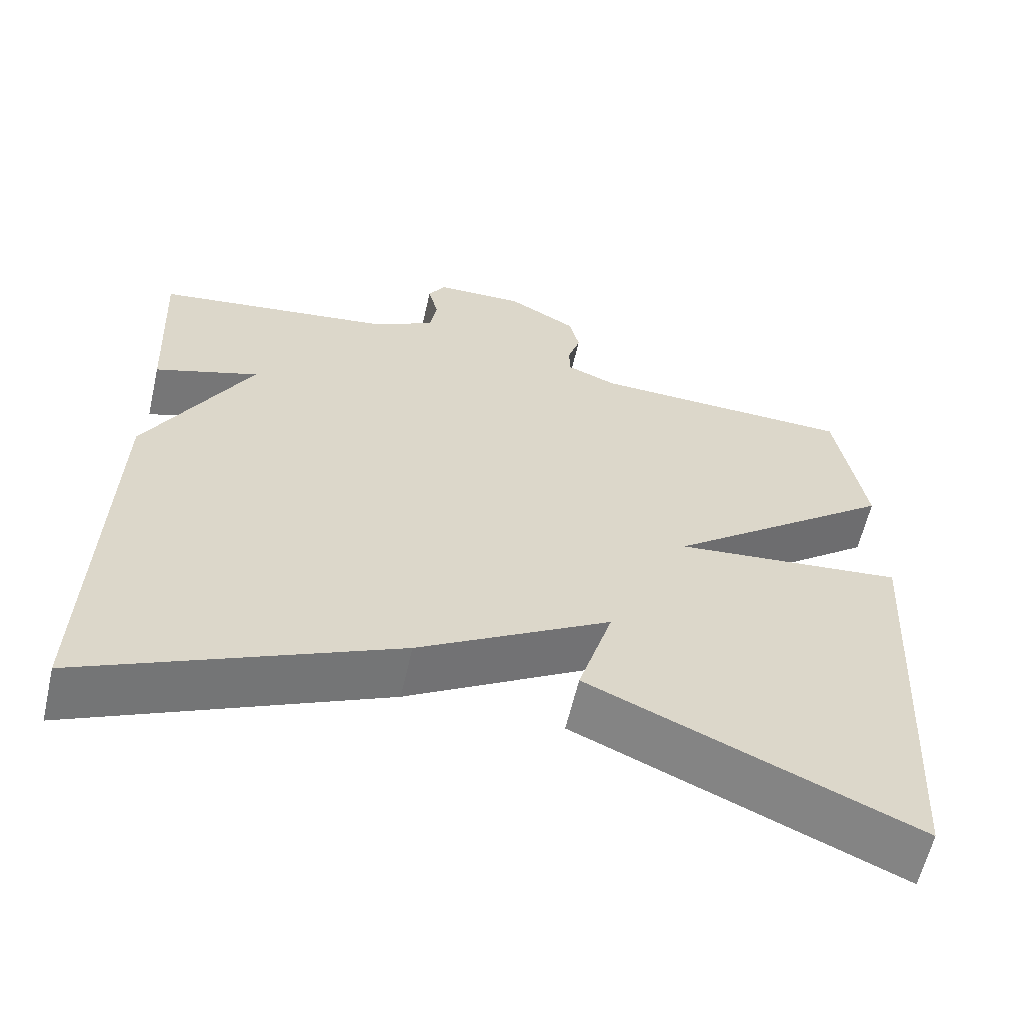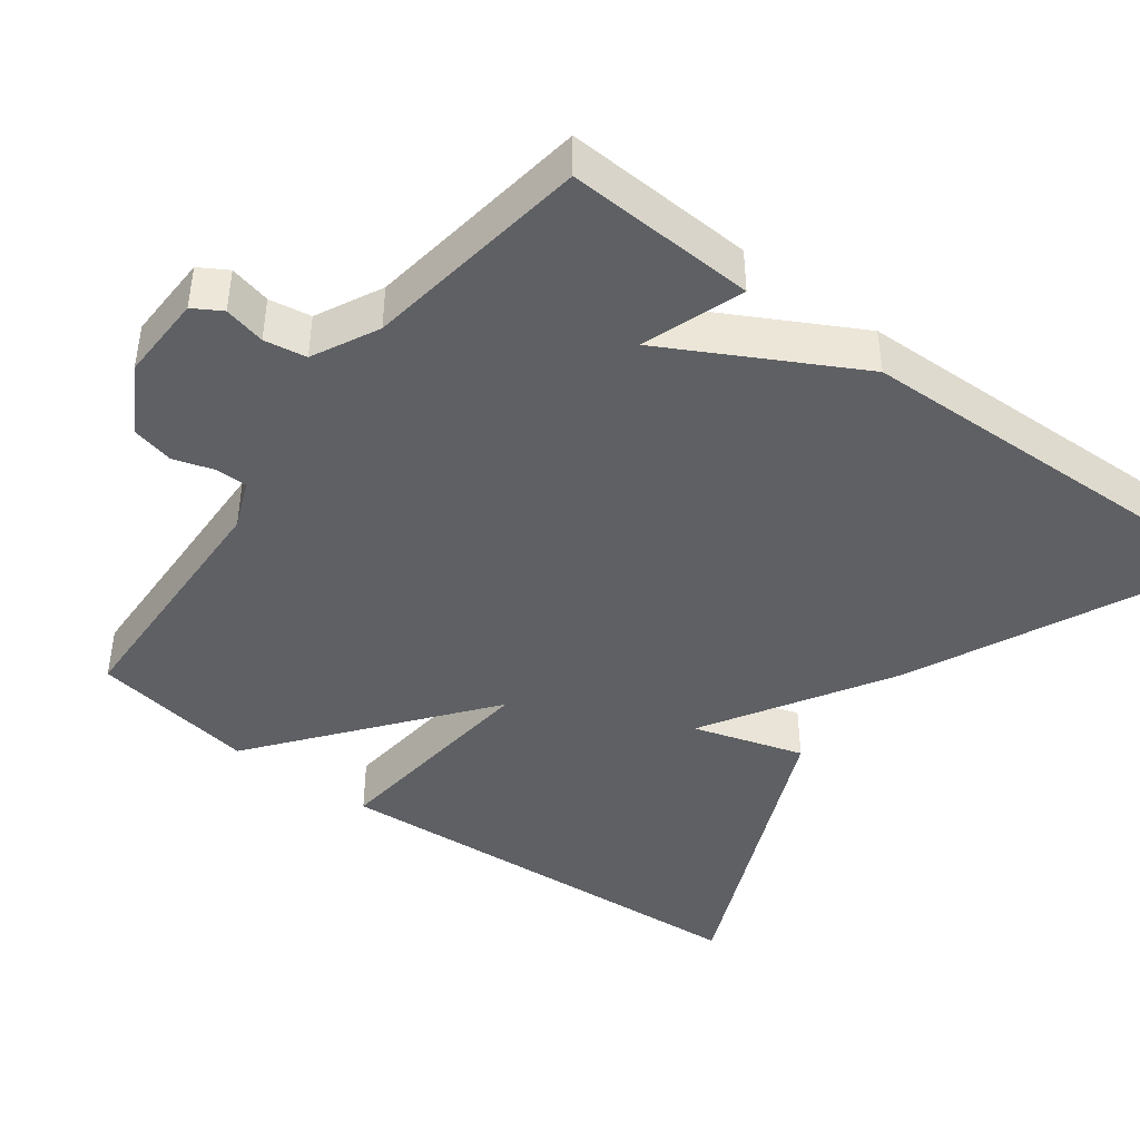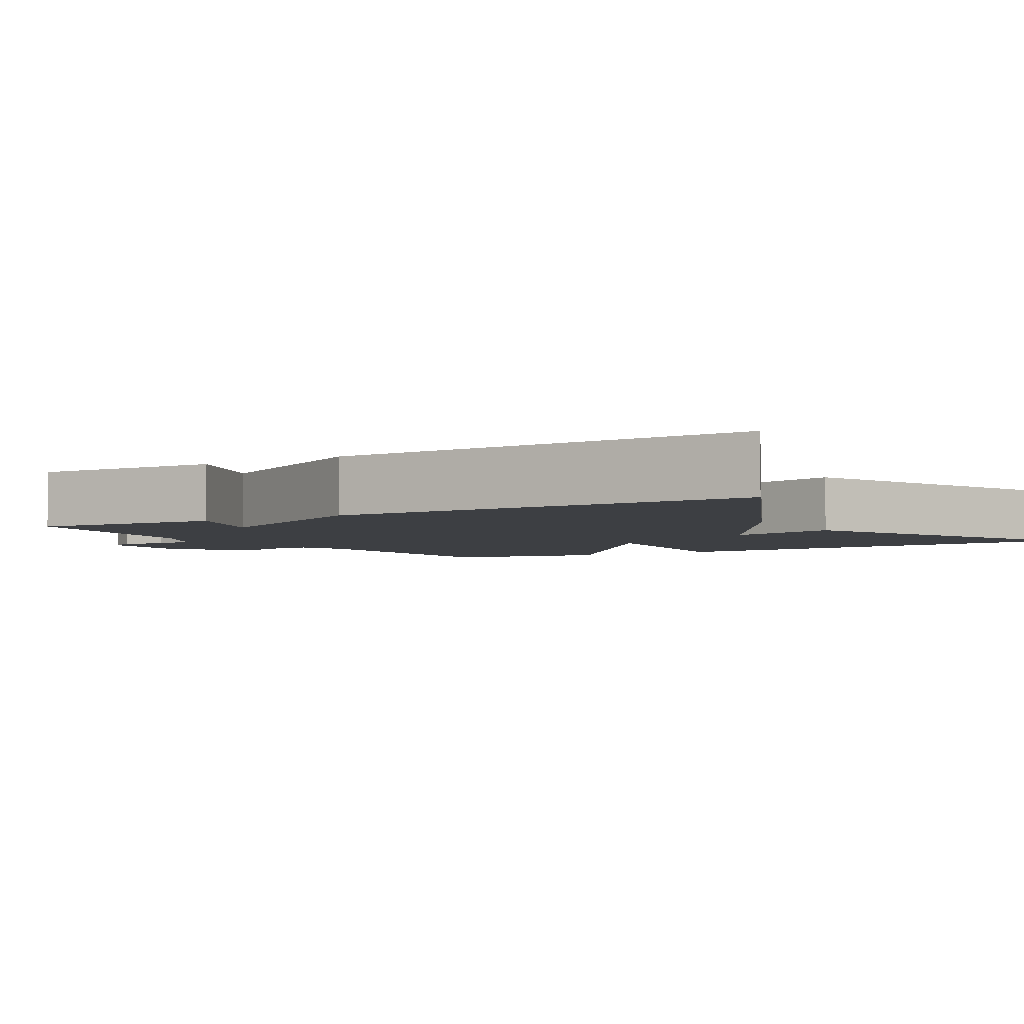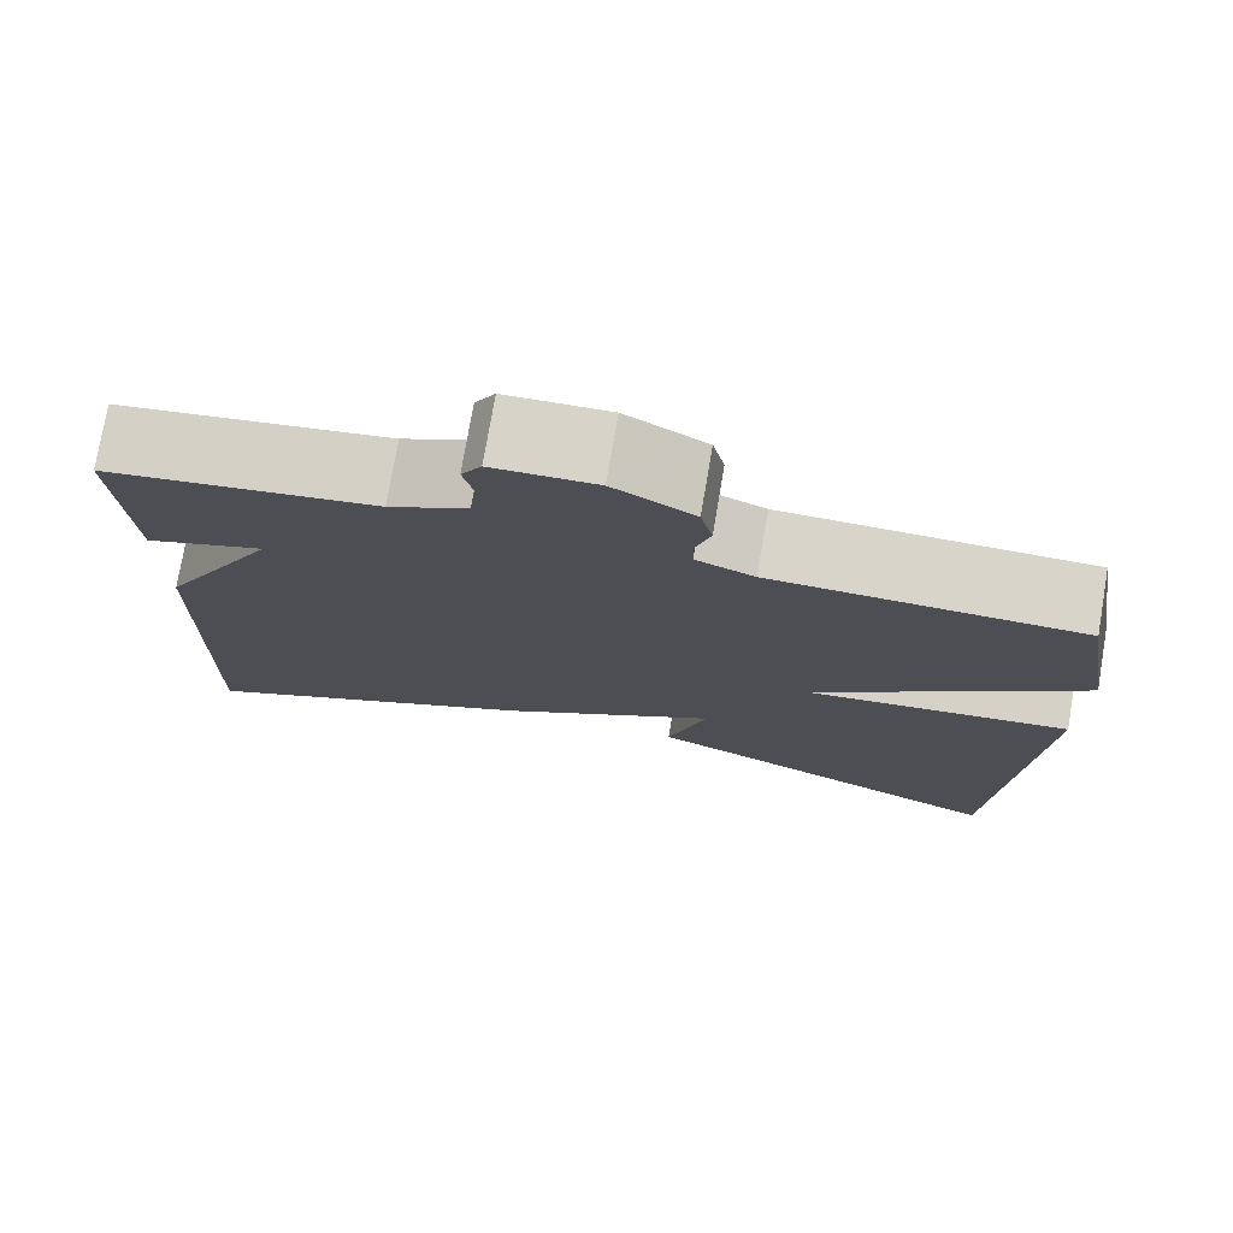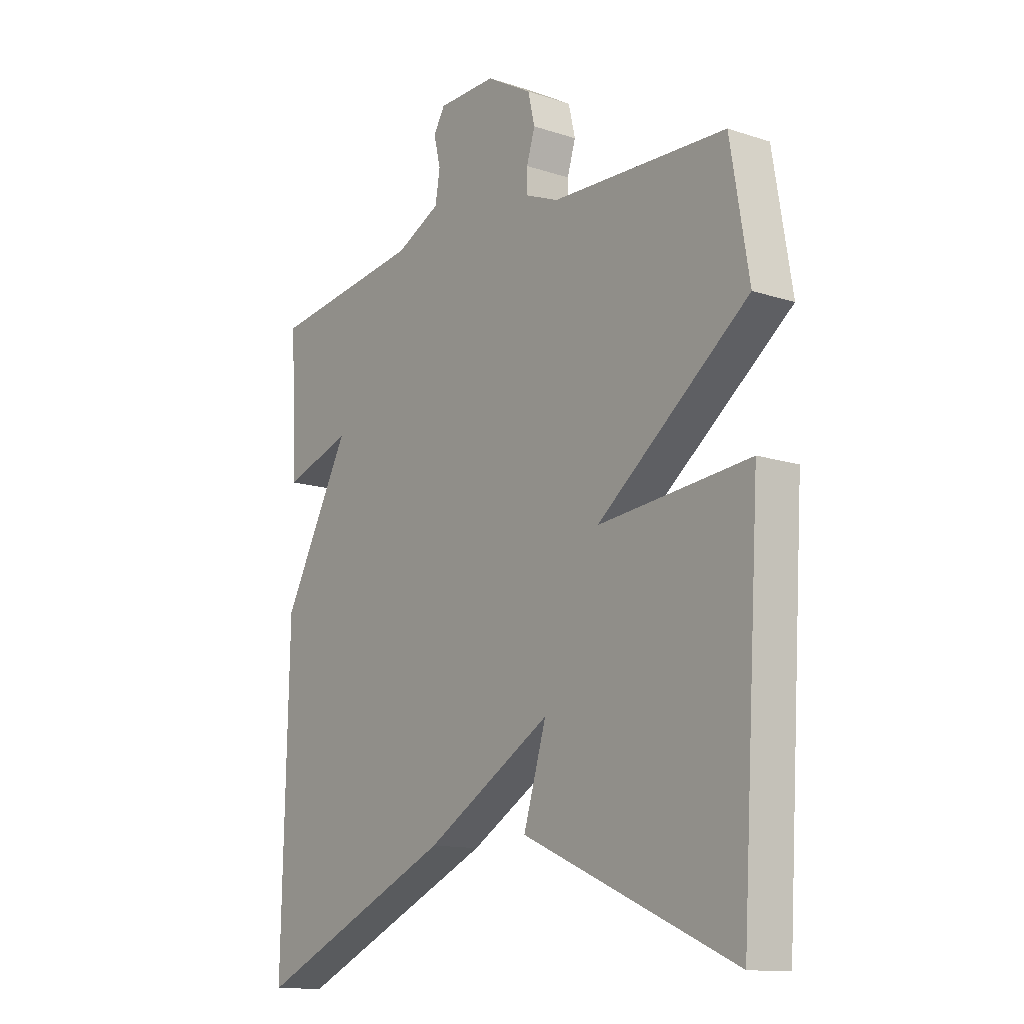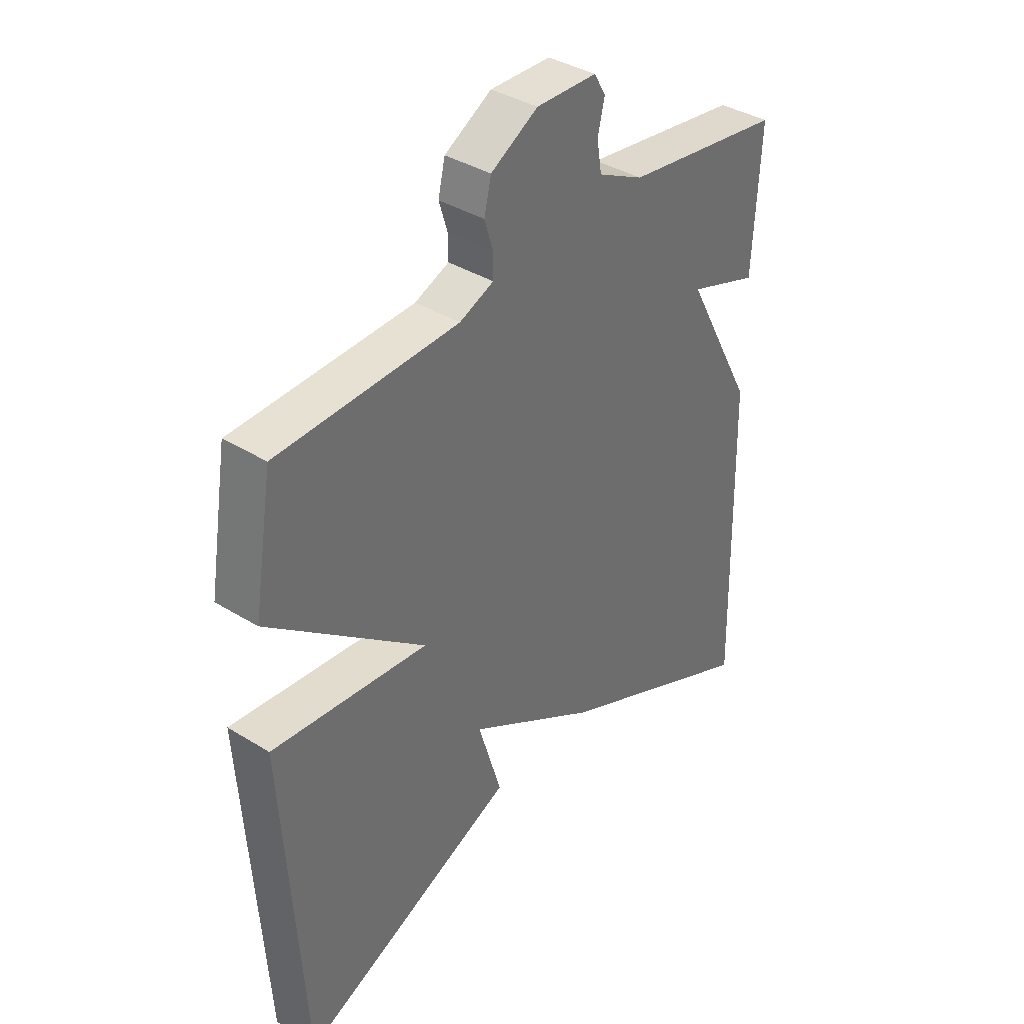
<metadata>
{"format":"obj","ext":"obj","renderer":"f3d","projection":"perspective","resolution":1024,"background":"white","views":[{"elev":-60.9,"azim":167.0,"up":"+Z"},{"elev":-43.1,"azim":53.3,"up":"+Y"},{"elev":-3.8,"azim":121.1,"up":"+Y"},{"elev":75.9,"azim":-170.3,"up":"+Z"},{"elev":-13.0,"azim":-126.8,"up":"+Z"},{"elev":37.9,"azim":-51.8,"up":"+Z"}]}
</metadata>
<code>
v -0.5 0.07 0.5
v -0.163 0.07 0.51
v -0.099 0.07 0.536
v -0.099 0.07 0.578
v -0.115 0.07 0.63
v -0.102 0.07 0.685
v -0.014 0.07 0.735
v 0.099 0.07 0.732
v 0.121 0.07 0.695
v 0.108 0.07 0.641
v 0.117 0.07 0.586
v 0.203 0.07 0.543
v 0.5 0.07 0.5
v 0.487 0.07 0.252
v 0.355 0.07 0.298
v 0.487 0.07 0.052
v 0.5 0.07 -0.5
v 0.109 0.07 -0.321
v -0.135 0.07 -0.175
v -0.091 0.07 -0.321
v -0.5 0.07 -0.5
v -0.536 0.07 0.084
v -0.244 0.07 0.054
v -0.536 0.07 0.284
v -0.5 0 0.5
v -0.163 0 0.51
v -0.099 0 0.536
v -0.099 0 0.578
v -0.115 0 0.63
v -0.102 0 0.685
v -0.014 0 0.735
v 0.099 0 0.732
v 0.121 0 0.695
v 0.108 0 0.641
v 0.117 0 0.586
v 0.203 0 0.543
v 0.5 0 0.5
v 0.487 0 0.252
v 0.355 0 0.298
v 0.487 0 0.052
v 0.5 0 -0.5
v 0.109 0 -0.321
v -0.135 0 -0.175
v -0.091 0 -0.321
v -0.5 0 -0.5
v -0.536 0 0.084
v -0.244 0 0.054
v -0.536 0 0.284
f 23 24 1 2
f 21 22 23
f 20 21 23
f 19 20 23
f 23 2 3
f 19 23 3
f 18 19 3
f 17 18 3
f 16 17 3
f 15 16 3
f 15 3 4
f 14 15 4
f 13 14 4
f 12 13 4
f 4 5 6
f 12 4 6
f 11 12 6
f 10 11 6 7
f 7 8 9 10
f 26 25 48 47
f 47 46 45
f 47 45 44
f 47 44 43
f 27 26 47
f 27 47 43
f 27 43 42
f 27 42 41
f 27 41 40
f 27 40 39
f 28 27 39
f 28 39 38
f 28 38 37
f 28 37 36
f 30 29 28
f 30 28 36
f 30 36 35
f 31 30 35 34
f 34 33 32 31
f 1 25 26 2
f 2 26 27 3
f 3 27 28 4
f 4 28 29 5
f 5 29 30 6
f 6 30 31 7
f 7 31 32 8
f 8 32 33 9
f 9 33 34 10
f 10 34 35 11
f 11 35 36 12
f 12 36 37 13
f 13 37 38 14
f 14 38 39 15
f 15 39 40 16
f 16 40 41 17
f 17 41 42 18
f 18 42 43 19
f 19 43 44 20
f 20 44 45 21
f 21 45 46 22
f 22 46 47 23
f 23 47 48 24
f 24 48 25 1

</code>
